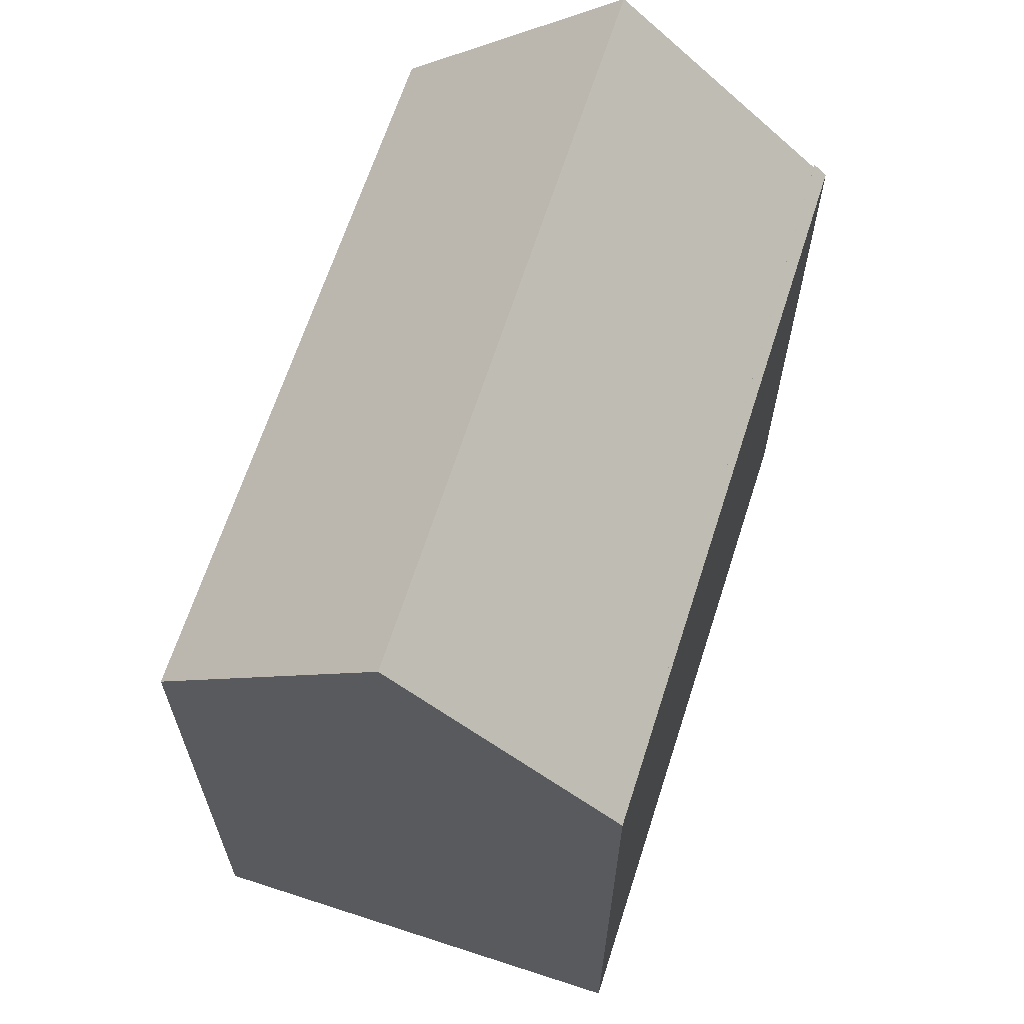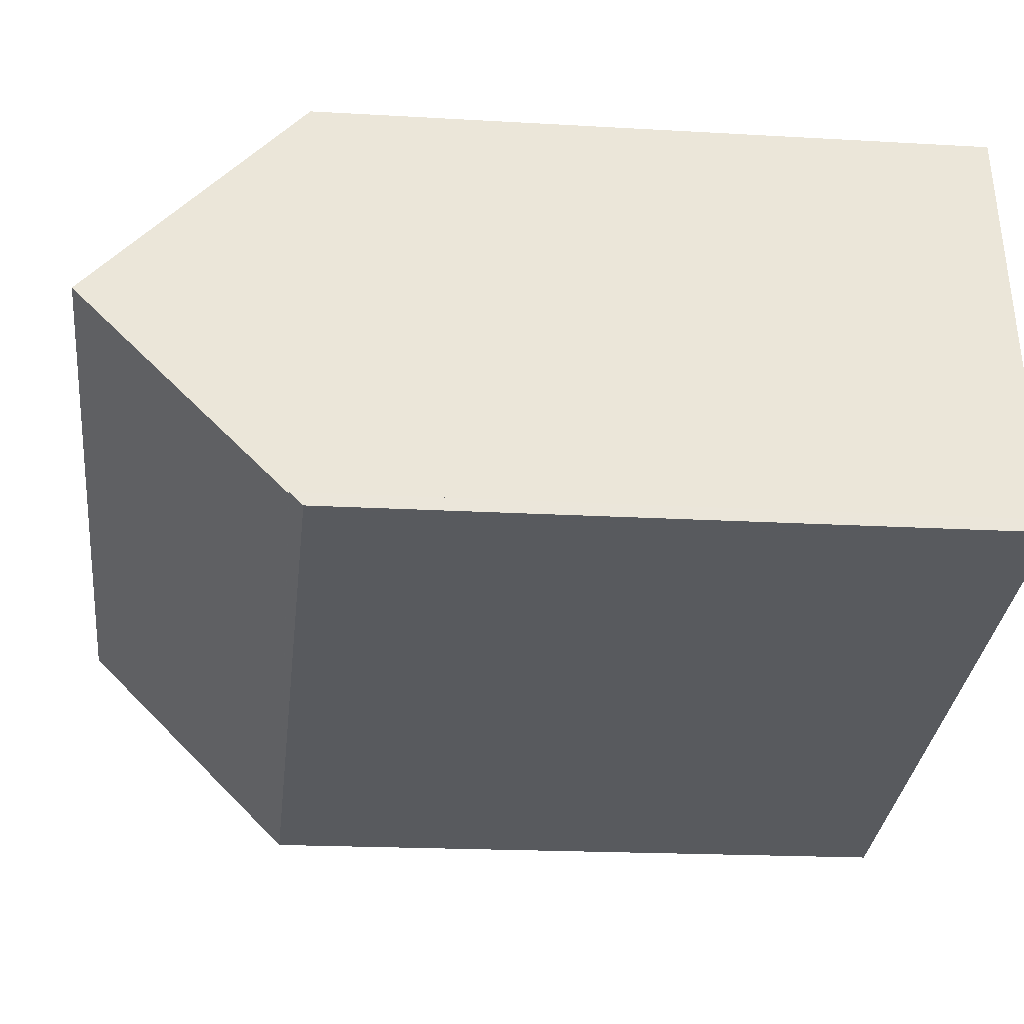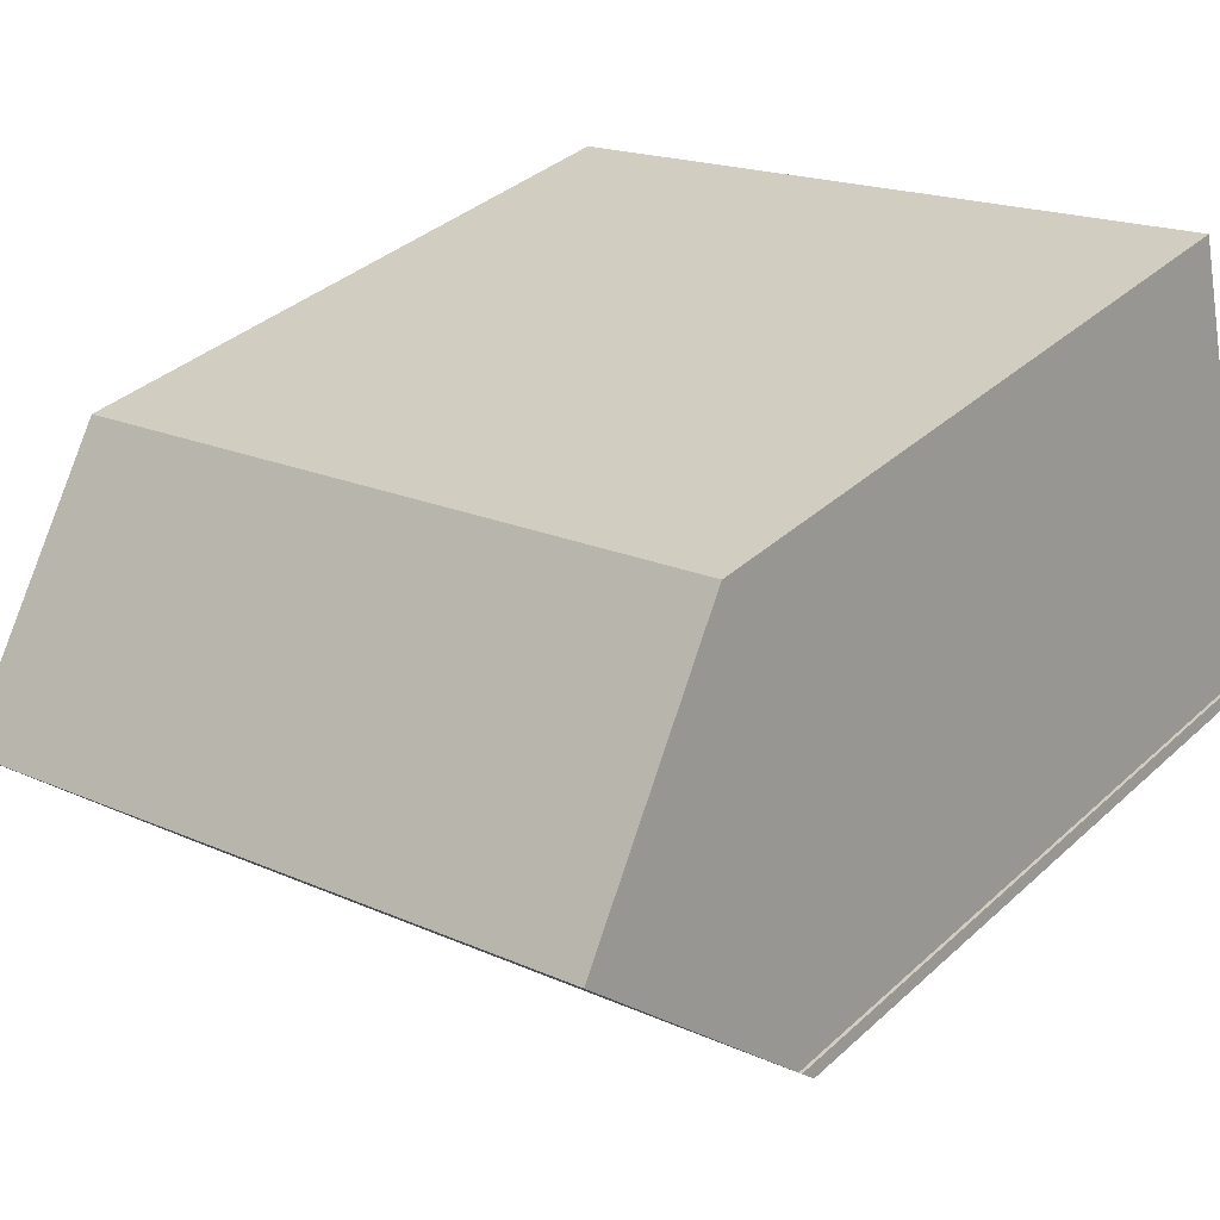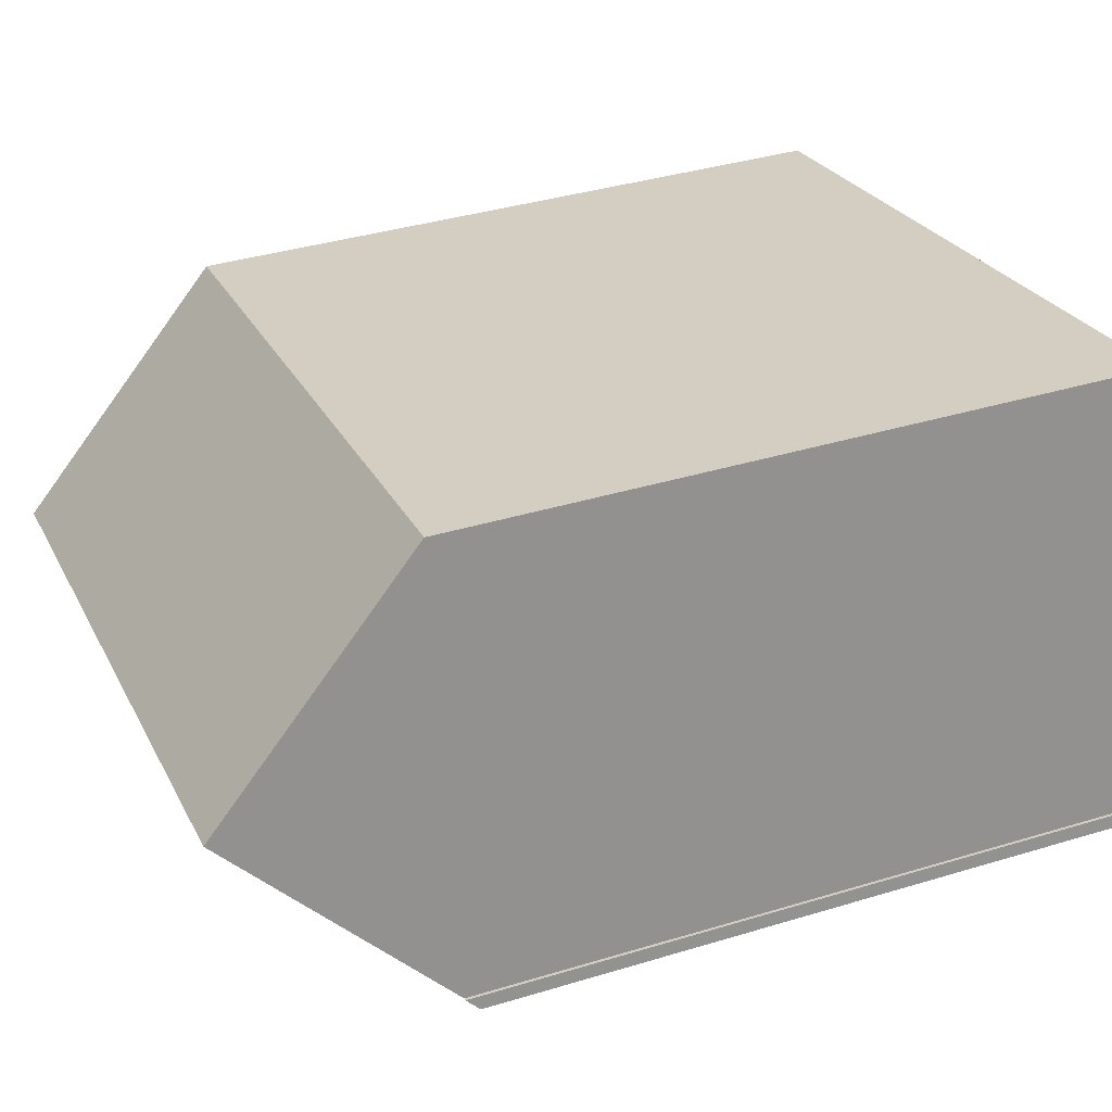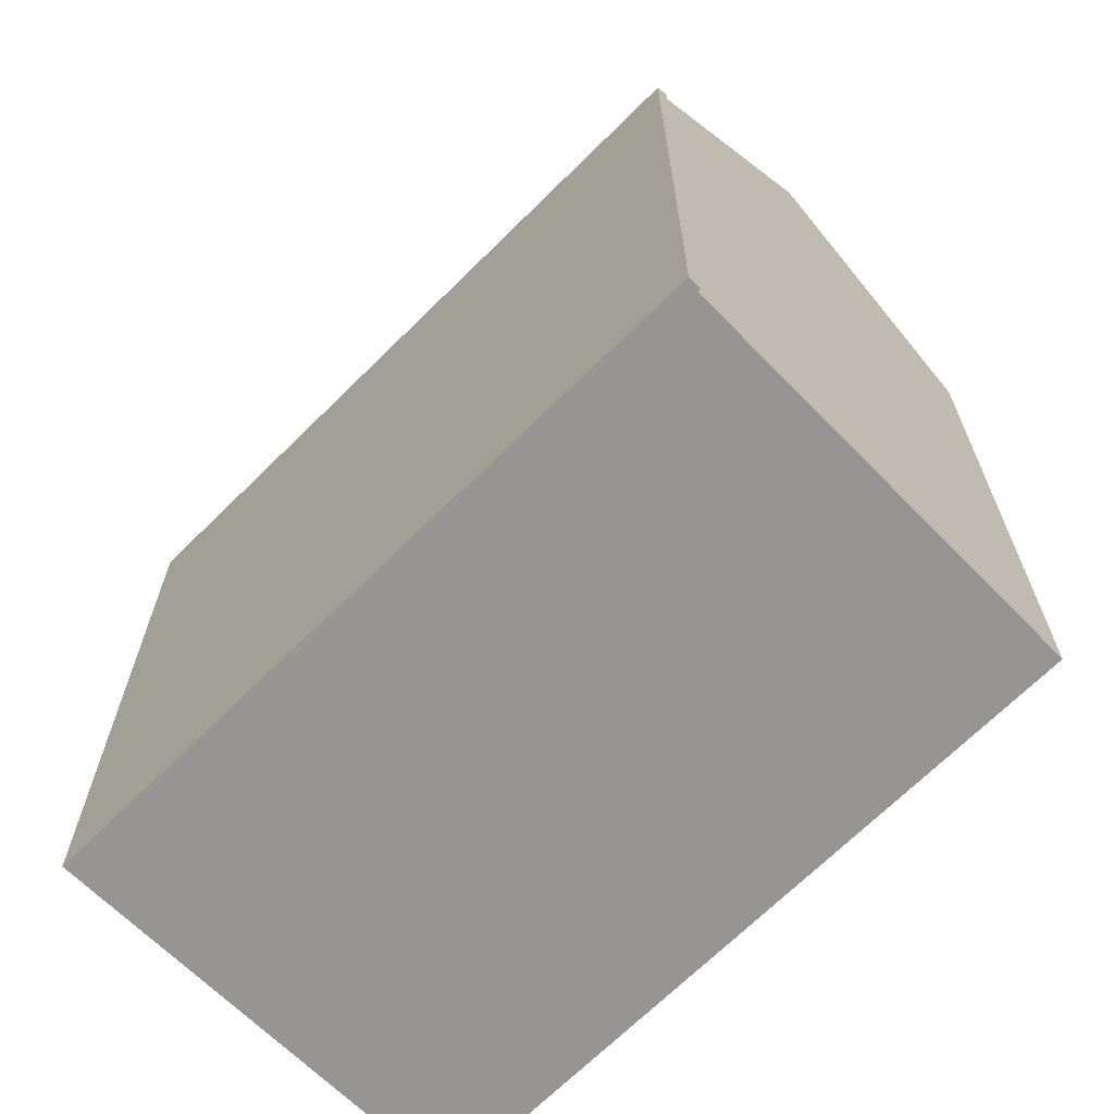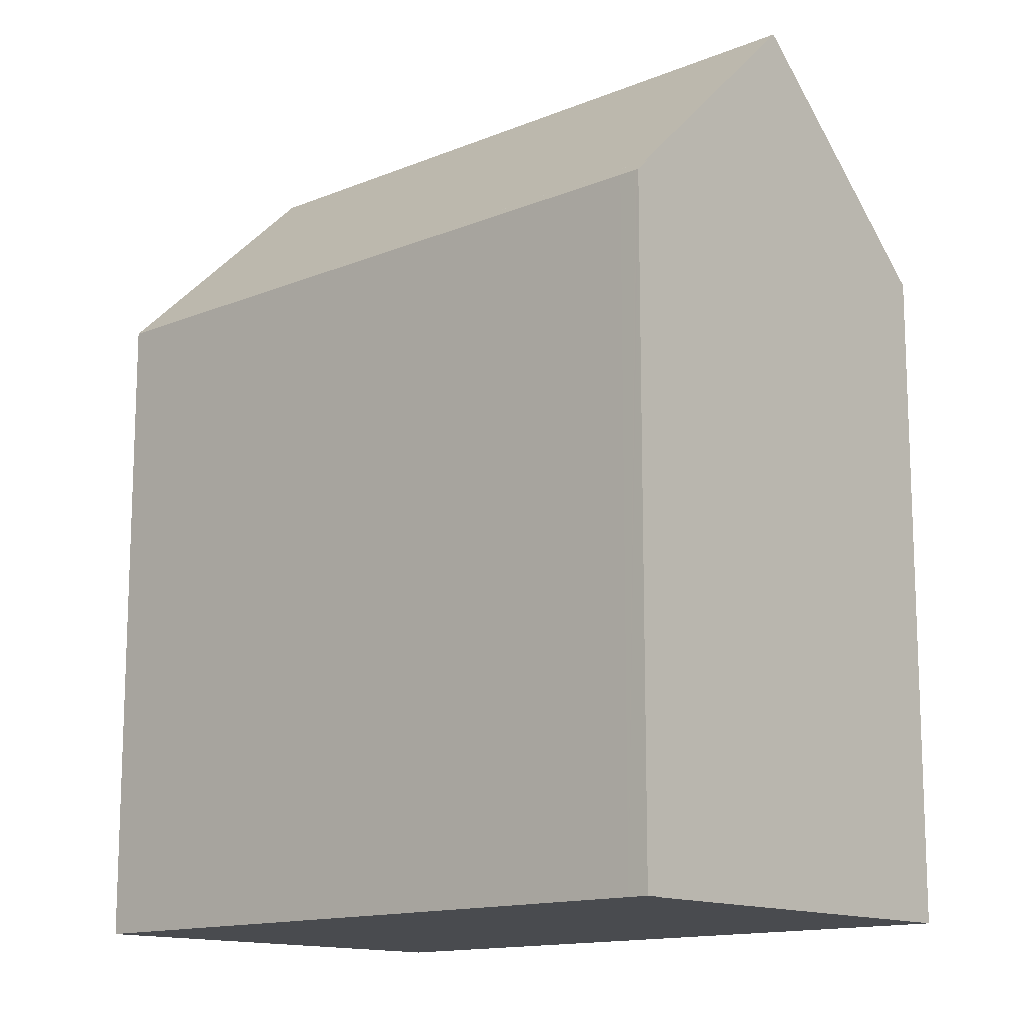
<metadata>
{"format":"obj","ext":"obj","renderer":"f3d","projection":"perspective","resolution":1024,"background":"white","views":[{"elev":65.7,"azim":120.2,"up":"+Y"},{"elev":-18.8,"azim":-96.4,"up":"+Z"},{"elev":36.2,"azim":-139.6,"up":"+Z"},{"elev":37.5,"azim":-111.3,"up":"+Z"},{"elev":-67.5,"azim":-122.7,"up":"+Y"},{"elev":-13.7,"azim":-124.9,"up":"+Y"}]}
</metadata>
<code>
v  1.42 23.23 5.769
v  21.33 17.54 7.525
v  20.08 23.23 1.652
v  2.744 17.65 11.51
v  0.08 17.94 0.344
v  0.046 17.61 -0.01
v  0 17.61 1.078e-15
v  0.086 17.61 -0.019
v  0.38 17.61 -0.084
v  0.561 17.61 -0.124
v  18.67 17.61 -4.12
v  18.83 17.61 -4.156
v  0.119 17.94 0.335
v  0.164 17.94 0.325
v  18.91 17.97 -3.785
v  0.08 -2.106e-17 0.344
v  0.164 -1.99e-17 0.325
v  0.119 -2.051e-17 0.335
v  2.744 -7.048e-16 11.51
v  21.33 -4.608e-16 7.525
v  1.42 -3.532e-16 5.769
v  0 0 0
v  18.83 2.545e-16 -4.156
v  20.08 -1.012e-16 1.652
v  18.91 2.318e-16 -3.785
v  18.67 2.523e-16 -4.12
v  0.561 7.593e-18 -0.124
v  0.38 5.144e-18 -0.084
v  0.086 1.163e-18 -0.019
v  0.046 6.123e-19 -0.01
g defaultobject
f 1 2 3
f 2 1 4
f 5 6 7
f 6 5 8
f 8 5 9
f 9 5 10
f 10 5 11
f 11 5 12
f 12 5 13
f 12 13 14
f 12 14 15
f 15 14 1
f 15 1 3
f 16 13 5
f 13 16 14
f 14 16 17
f 17 16 18
f 19 2 4
f 2 19 20
f 14 4 1
f 4 14 17
f 4 17 19
f 19 17 21
f 7 16 5
f 16 7 22
f 2 15 3
f 15 2 20
f 15 20 12
f 12 20 23
f 23 20 24
f 23 24 25
f 23 11 12
f 11 23 10
f 10 23 26
f 10 26 27
f 10 27 9
f 9 27 8
f 8 27 6
f 6 27 7
f 7 27 22
f 22 27 28
f 22 28 29
f 22 29 30
f 19 24 20
f 24 19 25
f 25 19 23
f 23 19 26
f 26 19 27
f 27 19 21
f 27 21 17
f 27 17 28
f 28 17 29
f 29 17 18
f 29 18 16
f 29 16 30
f 30 16 22

</code>
